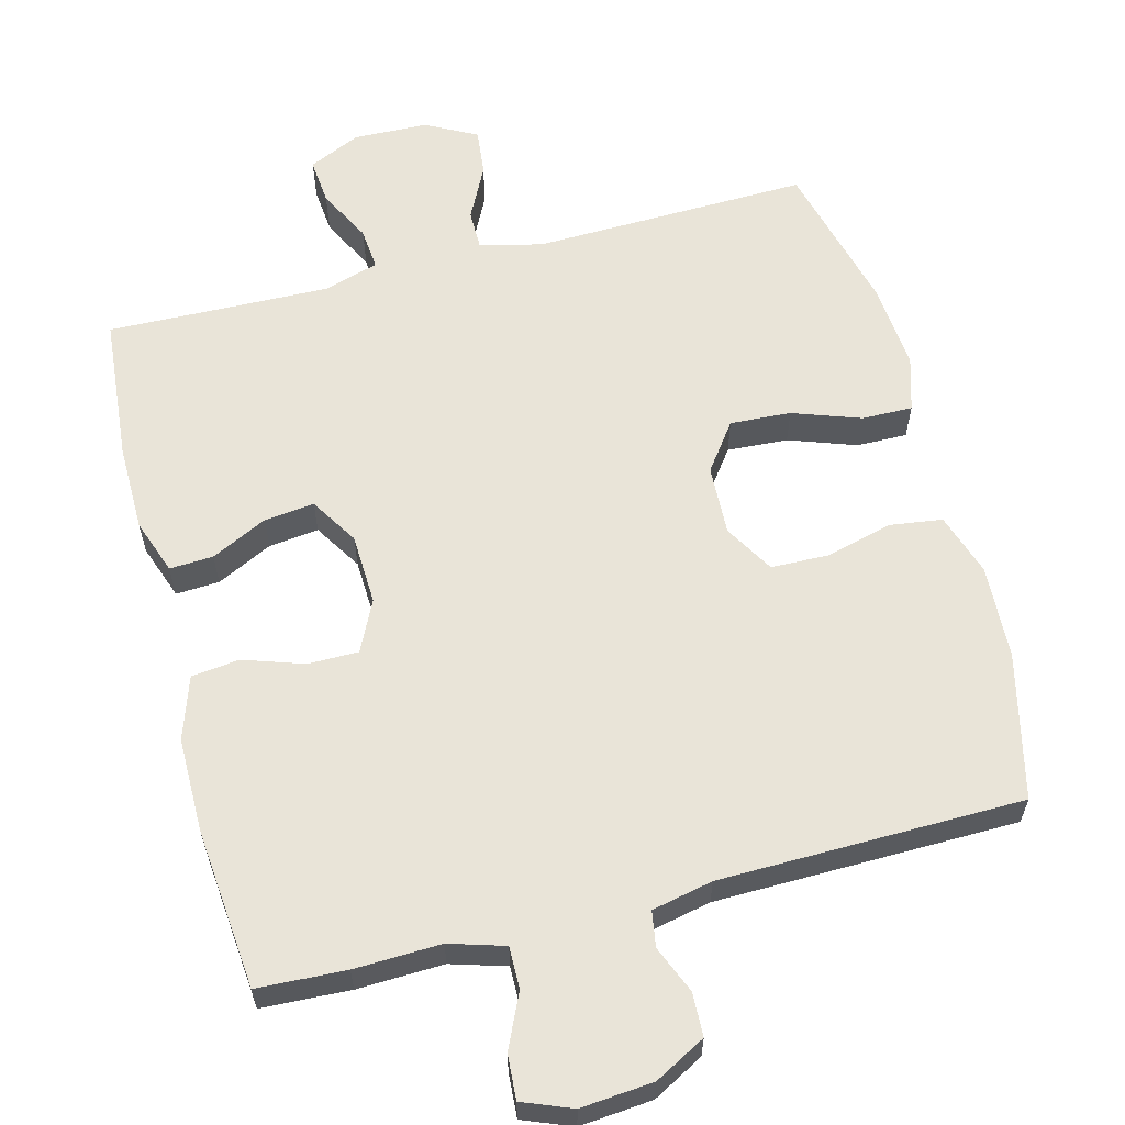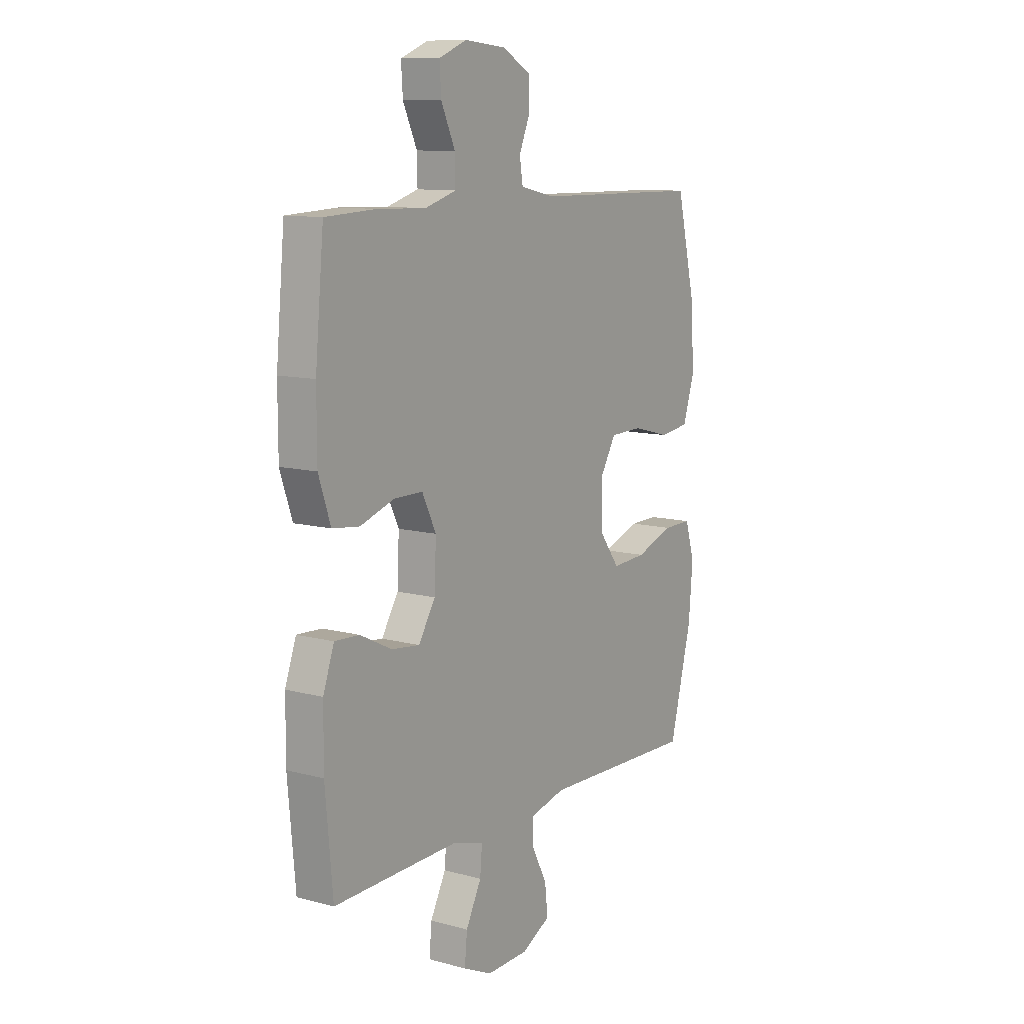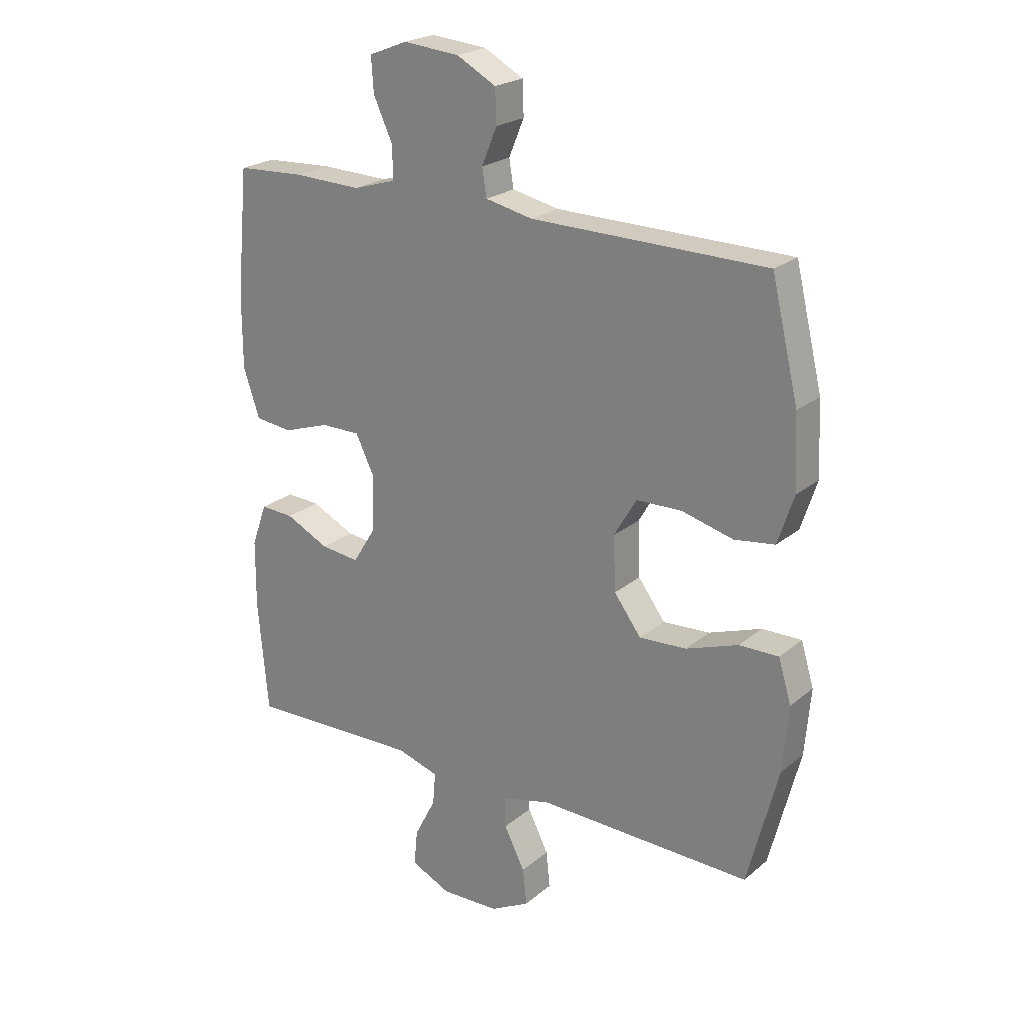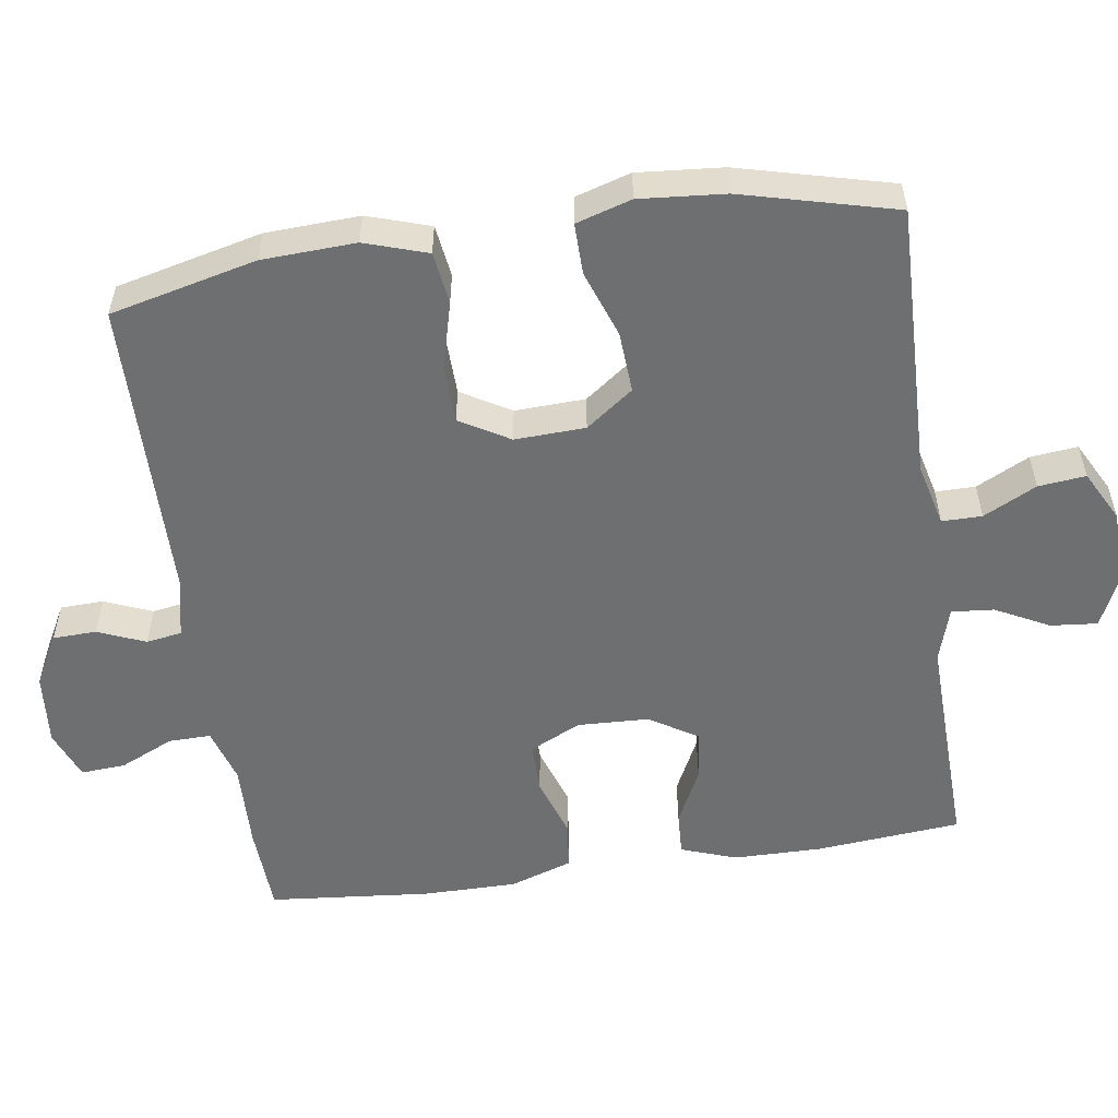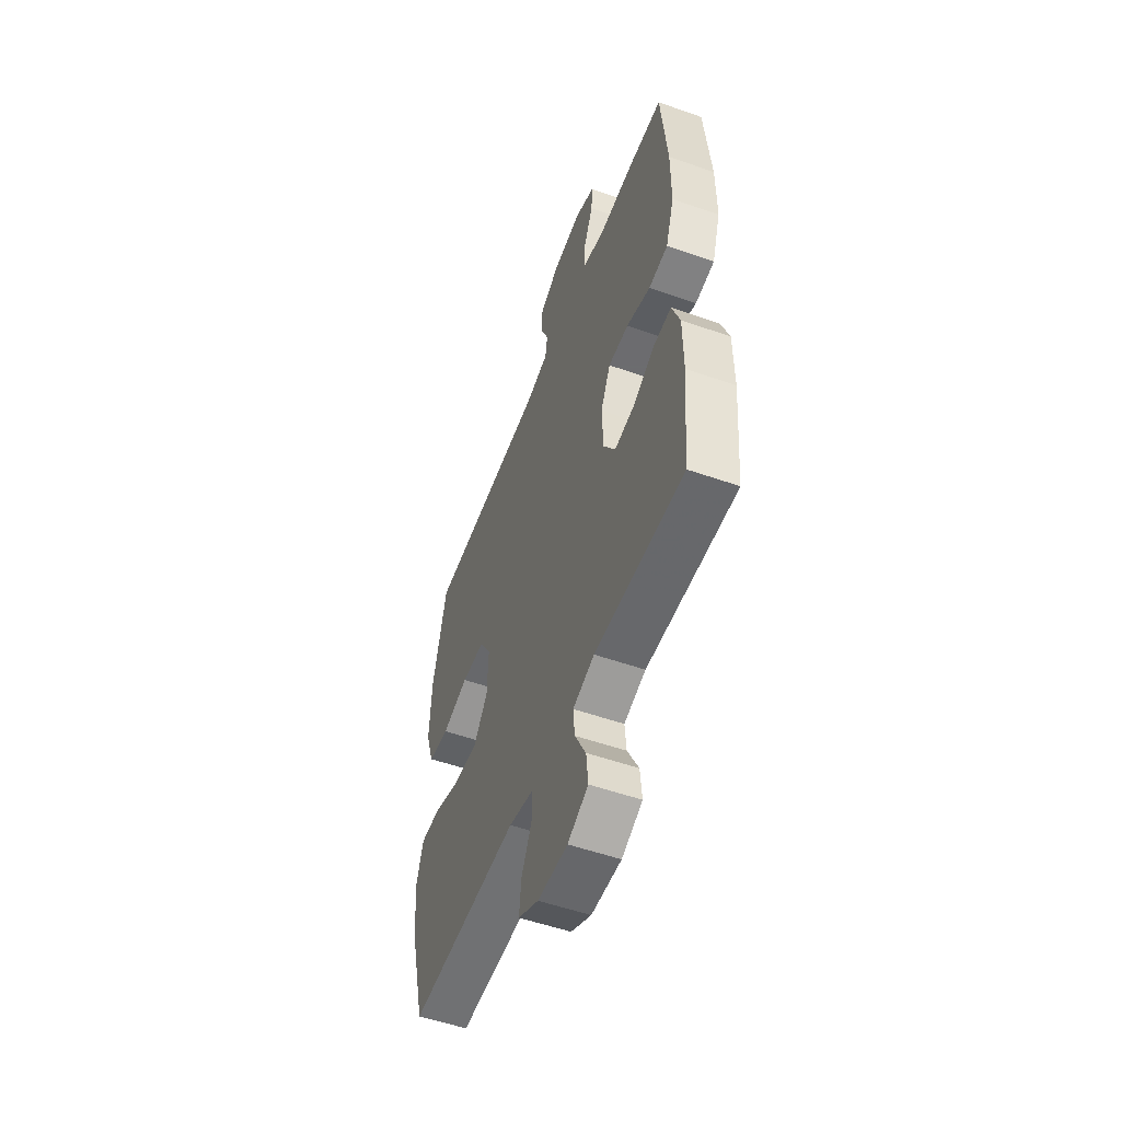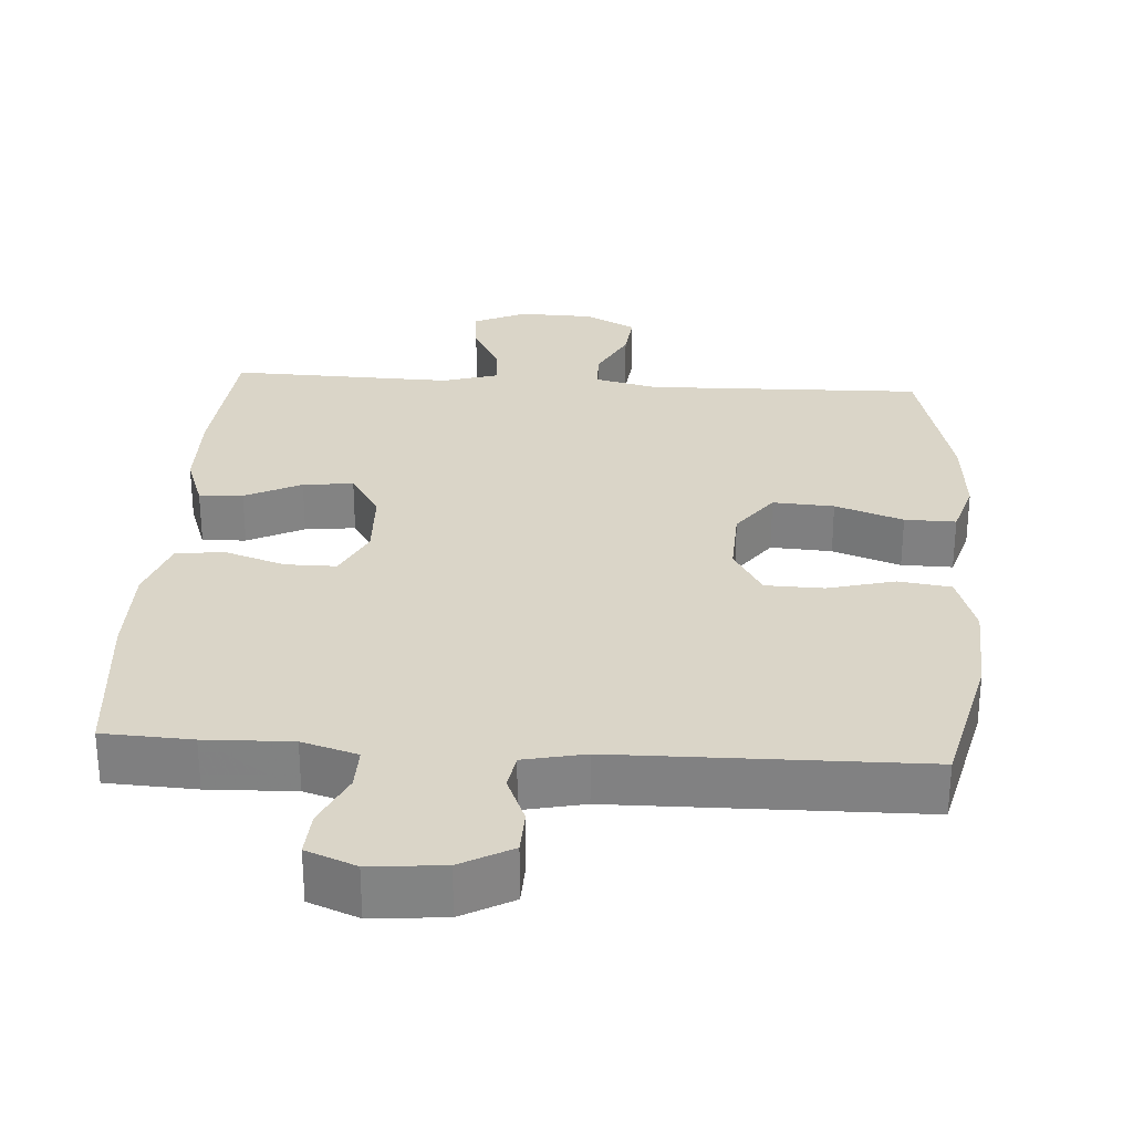
<metadata>
{"format":"obj","ext":"obj","renderer":"f3d","projection":"perspective","resolution":1024,"background":"white","views":[{"elev":60.7,"azim":-14.6,"up":"+Y"},{"elev":10.8,"azim":-56.3,"up":"+Z"},{"elev":22.7,"azim":35.9,"up":"+Z"},{"elev":-54.6,"azim":98.4,"up":"+Y"},{"elev":-53.8,"azim":-110.5,"up":"+Z"},{"elev":29.2,"azim":3.8,"up":"+Y"}]}
</metadata>
<code>
v -0.5 0.07 0.5
v -0.378 0.07 0.506
v -0.259 0.07 0.502
v -0.183 0.07 0.525
v -0.184 0.07 0.583
v -0.218 0.07 0.657
v -0.222 0.07 0.718
v -0.154 0.07 0.745
v -0.054 0.07 0.736
v 0.016 0.07 0.698
v 0.018 0.07 0.638
v -0.009 0.07 0.573
v -0.001 0.07 0.524
v 0.083 0.07 0.506
v 0.5 0.07 0.5
v 0.548 0.07 0.299
v 0.554 0.07 0.17
v 0.526 0.07 0.084
v 0.454 0.07 0.074
v 0.362 0.07 0.098
v 0.282 0.07 0.096
v 0.242 0.07 0.028
v 0.246 0.07 -0.069
v 0.294 0.07 -0.134
v 0.378 0.07 -0.129
v 0.471 0.07 -0.096
v 0.541 0.07 -0.095
v 0.564 0.07 -0.171
v 0.554 0.07 -0.289
v 0.5 0.07 -0.5
v 0.119 0.07 -0.49
v 0.033 0.07 -0.511
v 0.033 0.07 -0.566
v 0.07 0.07 -0.639
v 0.077 0.07 -0.704
v 0.007 0.07 -0.741
v -0.096 0.07 -0.744
v -0.167 0.07 -0.711
v -0.161 0.07 -0.647
v -0.123 0.07 -0.573
v -0.118 0.07 -0.515
v -0.193 0.07 -0.492
v -0.314 0.07 -0.495
v -0.5 0.07 -0.5
v -0.518 0.07 -0.3
v -0.517 0.07 -0.179
v -0.49 0.07 -0.103
v -0.43 0.07 -0.106
v -0.353 0.07 -0.144
v -0.284 0.07 -0.152
v -0.243 0.07 -0.086
v -0.239 0.07 0.012
v -0.273 0.07 0.082
v -0.343 0.07 0.082
v -0.426 0.07 0.054
v -0.492 0.07 0.062
v -0.521 0.07 0.148
v -0.521 0.07 0.278
v -0.5 0 0.5
v -0.378 0 0.506
v -0.259 0 0.502
v -0.183 0 0.525
v -0.184 0 0.583
v -0.218 0 0.657
v -0.222 0 0.718
v -0.154 0 0.745
v -0.054 0 0.736
v 0.016 0 0.698
v 0.018 0 0.638
v -0.009 0 0.573
v -0.001 0 0.524
v 0.083 0 0.506
v 0.5 0 0.5
v 0.548 0 0.299
v 0.554 0 0.17
v 0.526 0 0.084
v 0.454 0 0.074
v 0.362 0 0.098
v 0.282 0 0.096
v 0.242 0 0.028
v 0.246 0 -0.069
v 0.294 0 -0.134
v 0.378 0 -0.129
v 0.471 0 -0.096
v 0.541 0 -0.095
v 0.564 0 -0.171
v 0.554 0 -0.289
v 0.5 0 -0.5
v 0.119 0 -0.49
v 0.033 0 -0.511
v 0.033 0 -0.566
v 0.07 0 -0.639
v 0.077 0 -0.704
v 0.007 0 -0.741
v -0.096 0 -0.744
v -0.167 0 -0.711
v -0.161 0 -0.647
v -0.123 0 -0.573
v -0.118 0 -0.515
v -0.193 0 -0.492
v -0.314 0 -0.495
v -0.5 0 -0.5
v -0.518 0 -0.3
v -0.517 0 -0.179
v -0.49 0 -0.103
v -0.43 0 -0.106
v -0.353 0 -0.144
v -0.284 0 -0.152
v -0.243 0 -0.086
v -0.239 0 0.012
v -0.273 0 0.082
v -0.343 0 0.082
v -0.426 0 0.054
v -0.492 0 0.062
v -0.521 0 0.148
v -0.521 0 0.278
f 54 55 56 57
f 53 54 57 58
f 46 47 48 49
f 46 49 50
f 43 44 45 46
f 42 43 46 50
f 41 42 50 51
f 37 38 39 40
f 37 40 41
f 36 37 41
f 33 34 35 36
f 32 33 36 41
f 31 32 41 51
f 25 26 27 28
f 24 25 28 29
f 17 18 19 20
f 17 20 21
f 14 15 16 17
f 13 14 17 21
f 9 10 11 12
f 9 12 13
f 8 9 13
f 5 6 7 8
f 4 5 8 13
f 3 4 13 21
f 53 58 1 2
f 52 53 2 3
f 30 31 51 52
f 24 29 30 52
f 23 24 52 3
f 22 23 3
f 3 21 22
f 115 114 113 112
f 116 115 112 111
f 107 106 105 104
f 108 107 104
f 104 103 102 101
f 108 104 101 100
f 109 108 100 99
f 98 97 96 95
f 99 98 95
f 99 95 94
f 94 93 92 91
f 99 94 91 90
f 109 99 90 89
f 86 85 84 83
f 87 86 83 82
f 78 77 76 75
f 79 78 75
f 75 74 73 72
f 79 75 72 71
f 70 69 68 67
f 71 70 67
f 71 67 66
f 66 65 64 63
f 71 66 63 62
f 79 71 62 61
f 60 59 116 111
f 61 60 111 110
f 110 109 89 88
f 110 88 87 82
f 61 110 82 81
f 61 81 80
f 80 79 61
f 1 59 60 2
f 2 60 61 3
f 3 61 62 4
f 4 62 63 5
f 5 63 64 6
f 6 64 65 7
f 7 65 66 8
f 8 66 67 9
f 9 67 68 10
f 10 68 69 11
f 11 69 70 12
f 12 70 71 13
f 13 71 72 14
f 14 72 73 15
f 15 73 74 16
f 16 74 75 17
f 17 75 76 18
f 18 76 77 19
f 19 77 78 20
f 20 78 79 21
f 21 79 80 22
f 22 80 81 23
f 23 81 82 24
f 24 82 83 25
f 25 83 84 26
f 26 84 85 27
f 27 85 86 28
f 28 86 87 29
f 29 87 88 30
f 30 88 89 31
f 31 89 90 32
f 32 90 91 33
f 33 91 92 34
f 34 92 93 35
f 35 93 94 36
f 36 94 95 37
f 37 95 96 38
f 38 96 97 39
f 39 97 98 40
f 40 98 99 41
f 41 99 100 42
f 42 100 101 43
f 43 101 102 44
f 44 102 103 45
f 45 103 104 46
f 46 104 105 47
f 47 105 106 48
f 48 106 107 49
f 49 107 108 50
f 50 108 109 51
f 51 109 110 52
f 52 110 111 53
f 53 111 112 54
f 54 112 113 55
f 55 113 114 56
f 56 114 115 57
f 57 115 116 58
f 58 116 59 1

</code>
